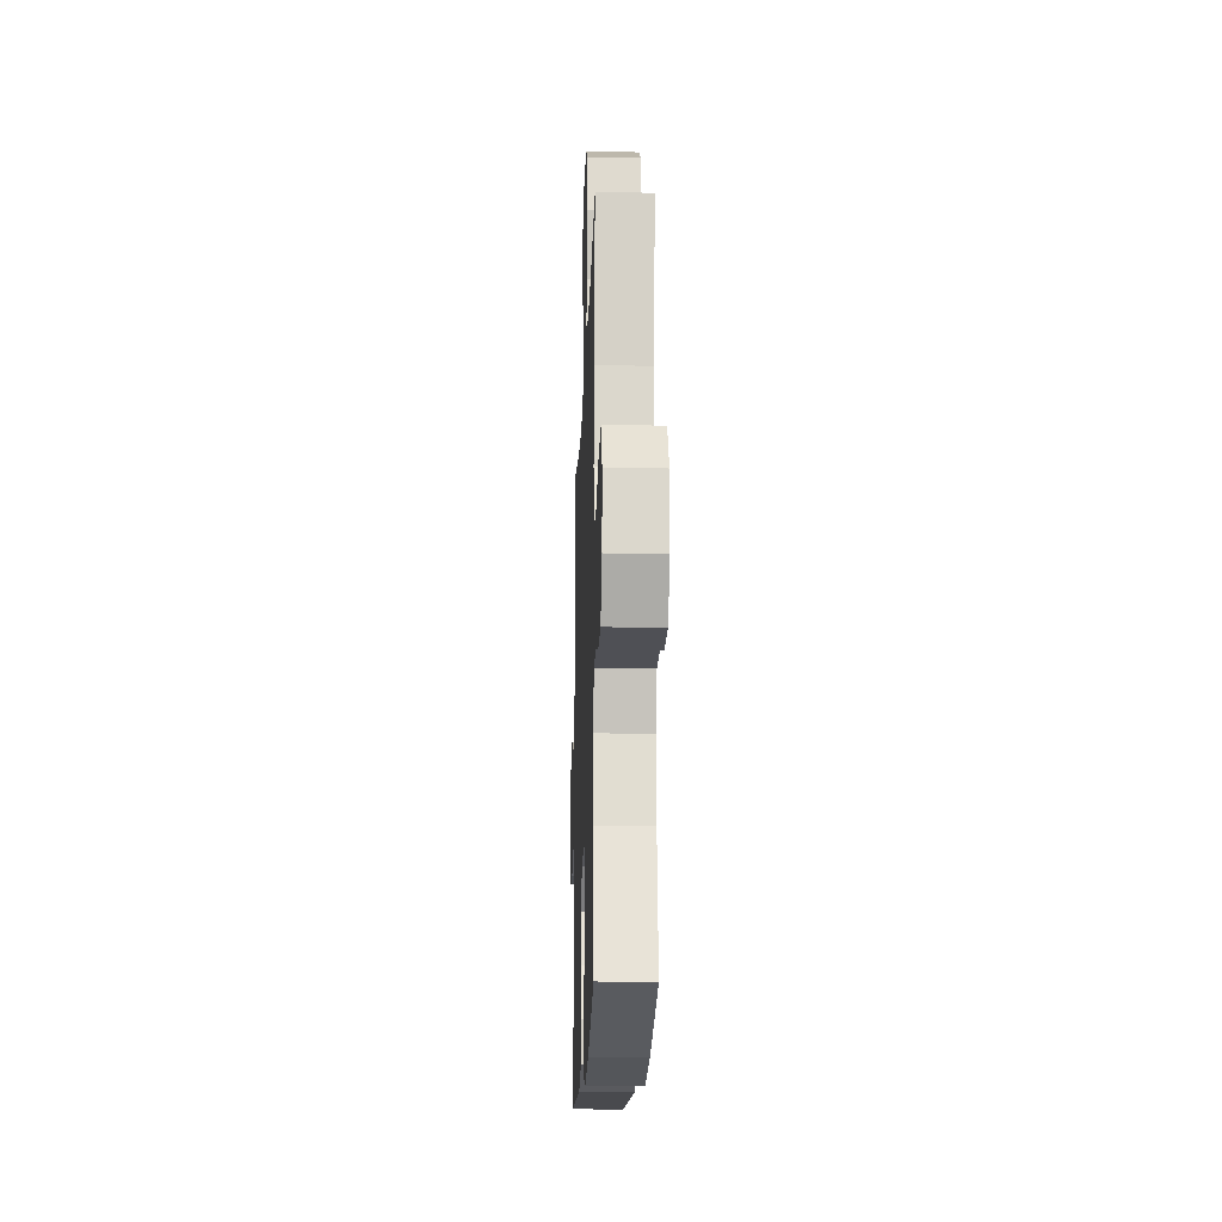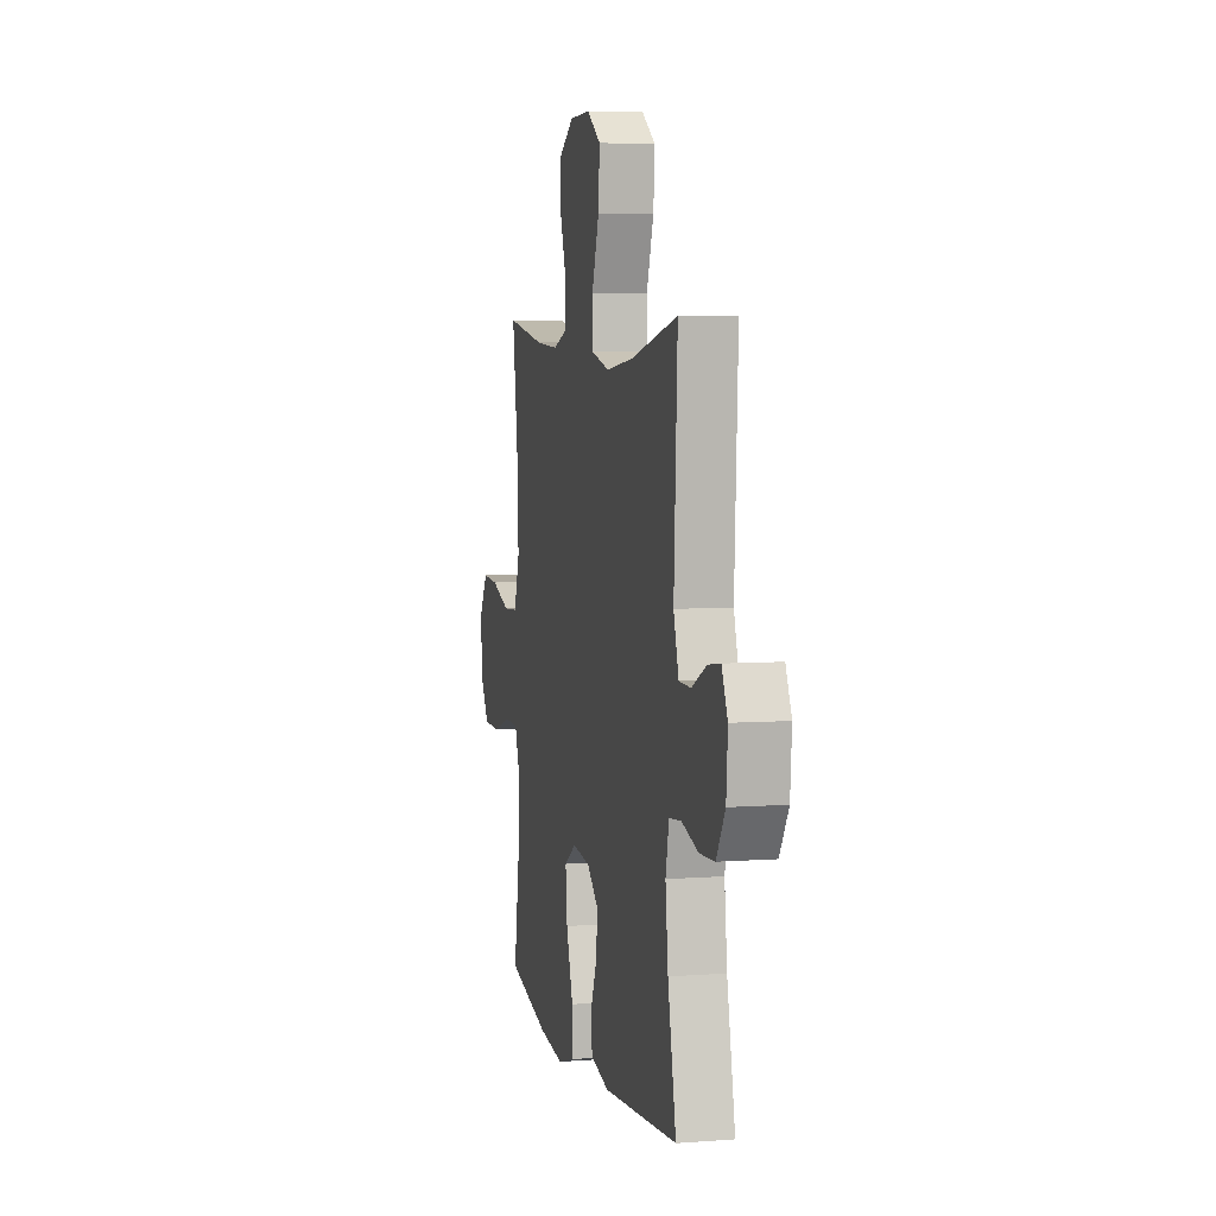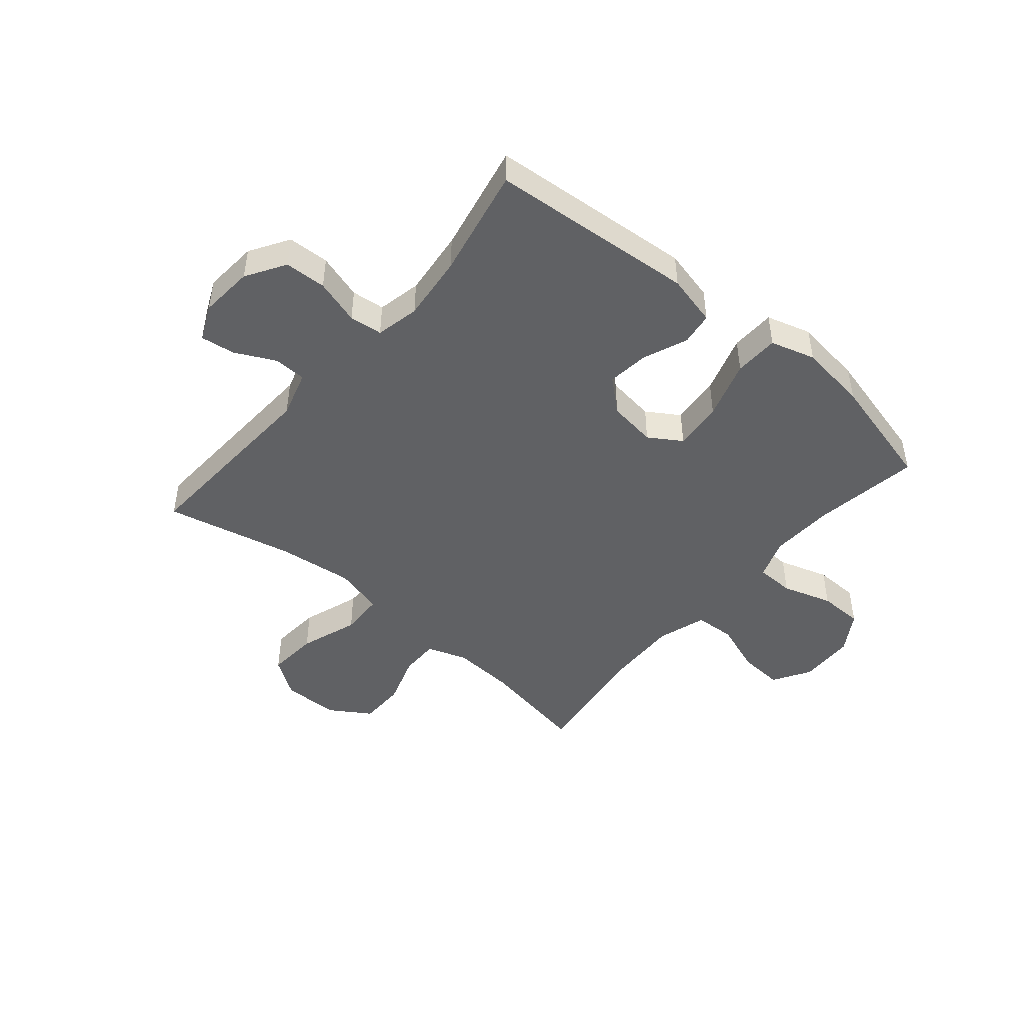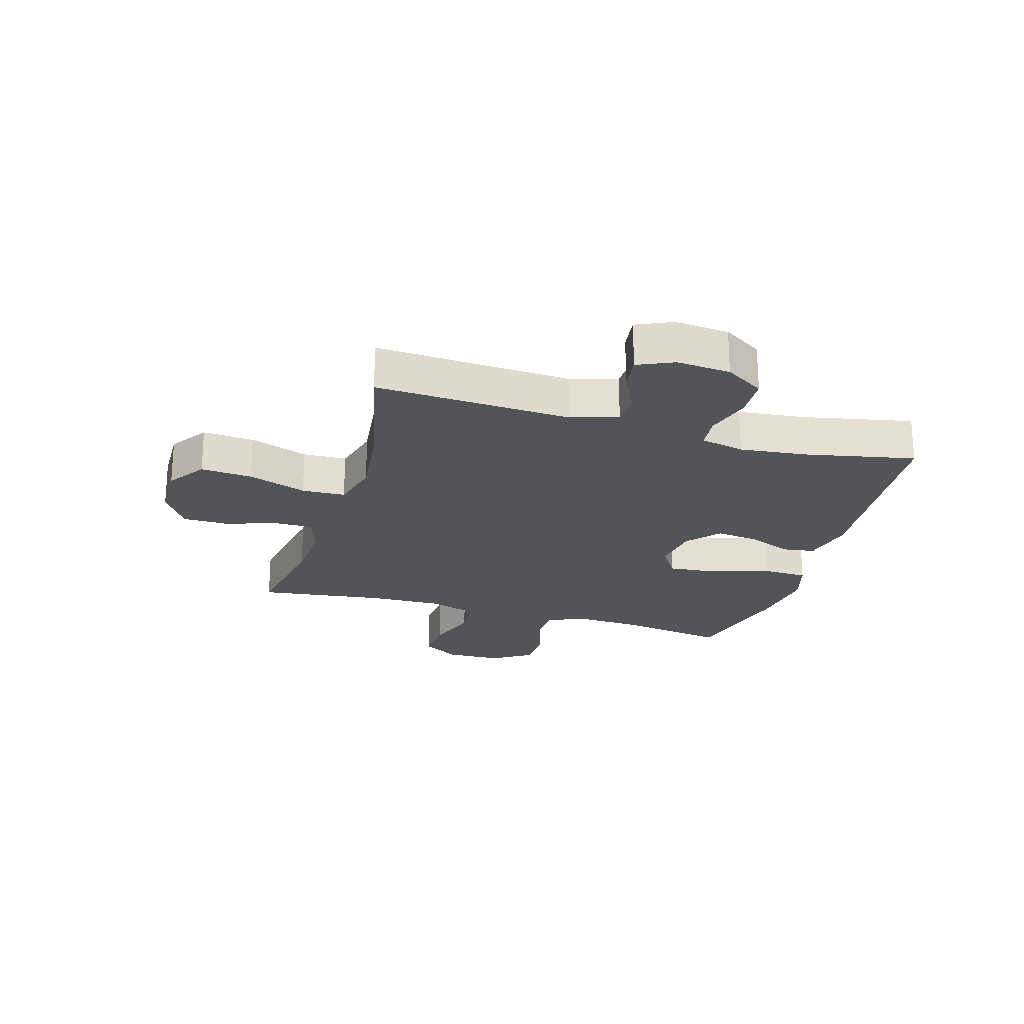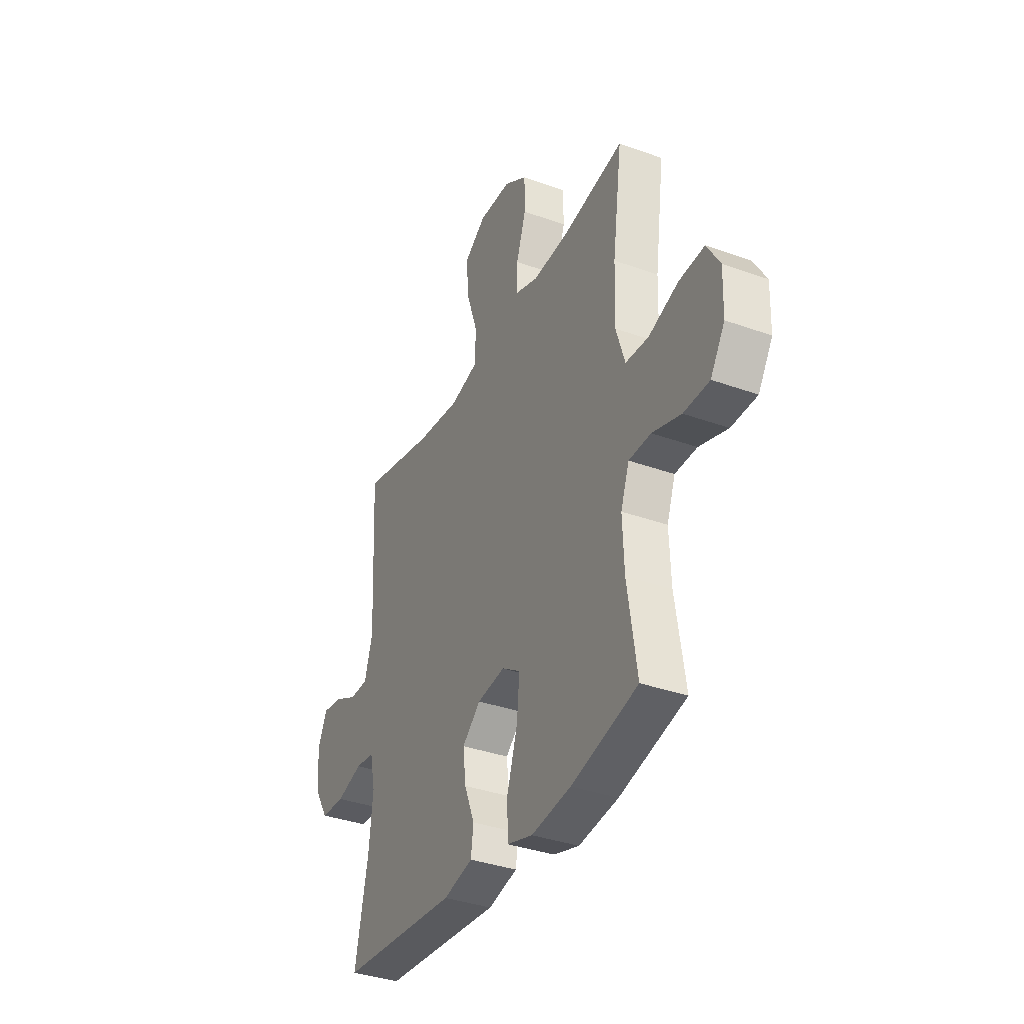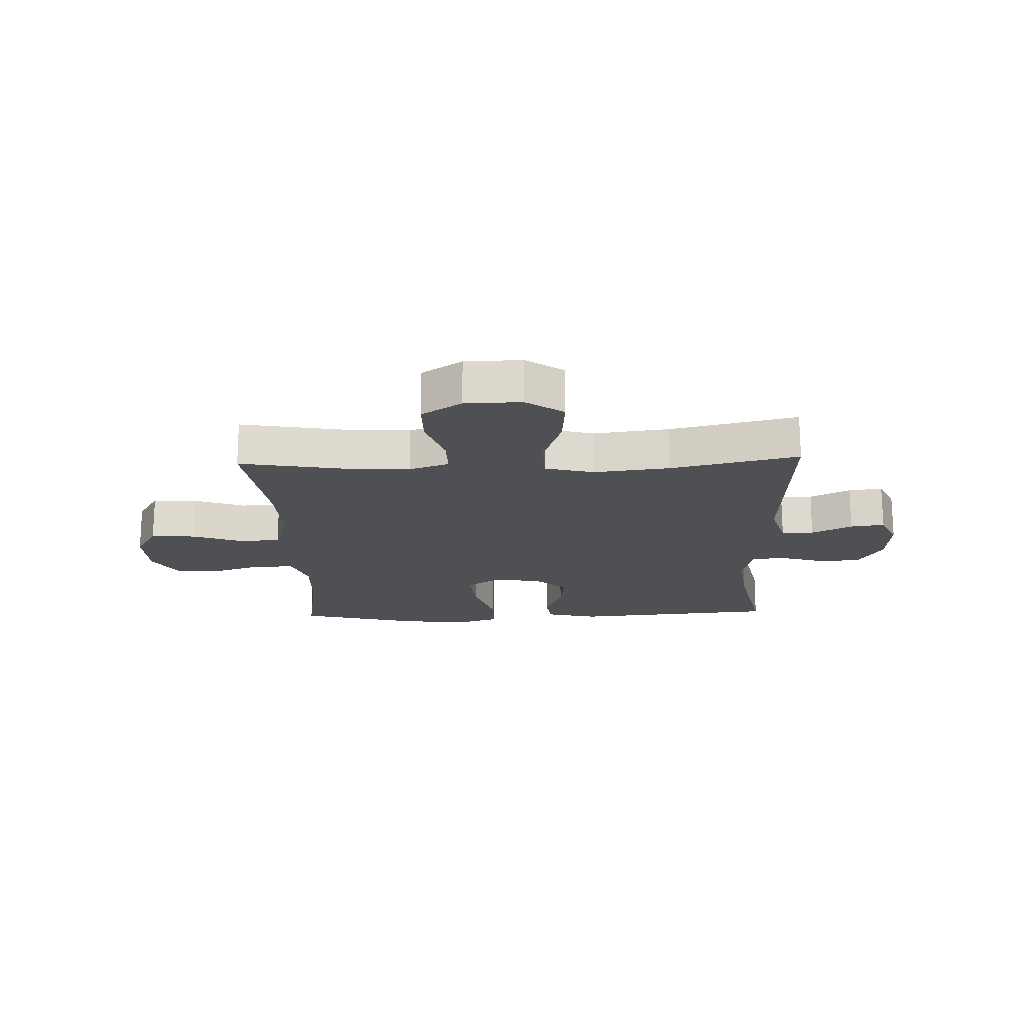
<metadata>
{"format":"obj","ext":"obj","renderer":"f3d","projection":"perspective","resolution":1024,"background":"white","views":[{"elev":-18.2,"azim":-92.1,"up":"+Z"},{"elev":5.5,"azim":76.9,"up":"+Z"},{"elev":-46.8,"azim":139.7,"up":"+Y"},{"elev":-23.3,"azim":73.5,"up":"+Y"},{"elev":-35.8,"azim":-115.4,"up":"+Z"},{"elev":-18.7,"azim":2.1,"up":"+Y"}]}
</metadata>
<code>
o path6878
v -0.2796 0.0375 -0.5764
v -0.1557 0.0375 -0.5925
v -0.07575 0.0375 -0.5688
v -0.07355 0.0375 -0.4887
v -0.1071 0.0375 -0.3832
v -0.1155 0.0375 -0.2949
v -0.05733 0.0375 -0.2575
v 0.0294 0.0375 -0.2691
v 0.08704 0.0375 -0.3191
v 0.07814 0.0375 -0.3945
v 0.04604 0.0375 -0.4736
v 0.05428 0.0375 -0.5326
v 0.1462 0.0375 -0.5545
v 0.5147 0.0375 -0.5239
v 0.474 0.0375 -0.3265
v 0.4609 0.0375 -0.208
v 0.4775 0.0375 -0.1297
v 0.5368 0.0375 -0.1231
v 0.6181 0.0375 -0.1476
v 0.6926 0.0375 -0.1443
v 0.736 0.0375 -0.07417
v 0.7434 0.0375 0.02265
v 0.7144 0.0375 0.08641
v 0.6532 0.0375 0.07814
v 0.5808 0.0375 0.0422
v 0.5227 0.0375 0.04375
v 0.4976 0.0375 0.1278
v 0.5147 0.0375 0.4778
v 0.286 0.0375 0.426
v 0.1496 0.0375 0.4097
v 0.06127 0.0375 0.4324
v 0.0583 0.0375 0.5104
v 0.09405 0.0375 0.6151
v 0.1009 0.0375 0.7069
v 0.03309 0.0375 0.7533
v -0.06834 0.0375 0.7513
v -0.1405 0.0375 0.7049
v -0.1412 0.0375 0.6227
v -0.1108 0.0375 0.5315
v -0.1103 0.0375 0.4622
v -0.1823 0.0375 0.4373
v -0.2959 0.0375 0.4443
v -0.4872 0.0375 0.4778
v -0.4573 0.0375 0.2548
v -0.4529 0.0375 0.1213
v -0.4808 0.0375 0.03427
v -0.5528 0.0375 0.02971
v -0.645 0.0375 0.06257
v -0.7248 0.0375 0.06744
v -0.7653 0.0375 8e-06
v -0.7622 0.0375 -0.09977
v -0.7174 0.0375 -0.1708
v -0.6375 0.0375 -0.1723
v -0.5479 0.0375 -0.1439
v -0.4791 0.0375 -0.1454
v -0.4529 0.0375 -0.2185
v -0.4576 0.0375 -0.3325
v -0.4872 0.0375 -0.5239
v -0.2796 -0.0375 -0.5764
v -0.1557 -0.0375 -0.5925
v -0.07575 -0.0375 -0.5688
v -0.07355 -0.0375 -0.4887
v -0.1071 -0.0375 -0.3832
v -0.1155 -0.0375 -0.2949
v -0.05733 -0.0375 -0.2575
v 0.0294 -0.0375 -0.2691
v 0.08704 -0.0375 -0.3191
v 0.07814 -0.0375 -0.3945
v 0.04604 -0.0375 -0.4736
v 0.05428 -0.0375 -0.5326
v 0.1462 -0.0375 -0.5545
v 0.5147 -0.0375 -0.5239
v 0.474 -0.0375 -0.3265
v 0.4609 -0.0375 -0.208
v 0.4775 -0.0375 -0.1297
v 0.5368 -0.0375 -0.1231
v 0.6181 -0.0375 -0.1476
v 0.6926 -0.0375 -0.1443
v 0.736 -0.0375 -0.07417
v 0.7434 -0.0375 0.02265
v 0.7144 -0.0375 0.08641
v 0.6532 -0.0375 0.07814
v 0.5808 -0.0375 0.0422
v 0.5227 -0.0375 0.04375
v 0.4976 -0.0375 0.1278
v 0.5147 -0.0375 0.4778
v 0.286 -0.0375 0.426
v 0.1496 -0.0375 0.4097
v 0.06127 -0.0375 0.4324
v 0.0583 -0.0375 0.5104
v 0.09405 -0.0375 0.6151
v 0.1009 -0.0375 0.7069
v 0.03309 -0.0375 0.7533
v -0.06834 -0.0375 0.7513
v -0.1405 -0.0375 0.7049
v -0.1412 -0.0375 0.6227
v -0.1108 -0.0375 0.5315
v -0.1103 -0.0375 0.4622
v -0.1823 -0.0375 0.4373
v -0.2959 -0.0375 0.4443
v -0.4872 -0.0375 0.4778
v -0.4573 -0.0375 0.2548
v -0.4529 -0.0375 0.1213
v -0.4808 -0.0375 0.03427
v -0.5528 -0.0375 0.02971
v -0.645 -0.0375 0.06257
v -0.7248 -0.0375 0.06744
v -0.7653 -0.0375 8e-06
v -0.7622 -0.0375 -0.09977
v -0.7174 -0.0375 -0.1708
v -0.6375 -0.0375 -0.1723
v -0.5479 -0.0375 -0.1439
v -0.4791 -0.0375 -0.1454
v -0.4529 -0.0375 -0.2185
v -0.4576 -0.0375 -0.3325
v -0.4872 -0.0375 -0.5239
v -0.2796 0.0375 -0.5764
v -0.1557 0.0375 -0.5925
v -0.07575 0.0375 -0.5688
v -0.07575 0.0375 -0.5688
v -0.07355 0.0375 -0.4887
v 0.05428 0.0375 -0.5326
v 0.05428 0.0375 -0.5326
v 0.1462 0.0375 -0.5545
v 0.04604 0.0375 -0.4736
v -0.4872 0.0375 -0.5239
v -0.4872 0.0375 -0.5239
v 0.5147 0.0375 -0.5239
v 0.5147 0.0375 -0.5239
v -0.1071 0.0375 -0.3832
v 0.07814 0.0375 -0.3945
v -0.4576 0.0375 -0.3325
v 0.474 0.0375 -0.3265
v 0.08704 0.0375 -0.3191
v -0.1155 0.0375 -0.2949
v -0.1155 0.0375 -0.2949
v -0.4529 0.0375 -0.2185
v 0.4609 0.0375 -0.208
v 0.0294 0.0375 -0.2691
v -0.05733 0.0375 -0.2575
v -0.4791 0.0375 -0.1454
v -0.4791 0.0375 -0.1454
v 0.4775 0.0375 -0.1297
v 0.4775 0.0375 -0.1297
v -0.7174 0.0375 -0.1708
v -0.6375 0.0375 -0.1723
v -0.5479 0.0375 -0.1439
v -0.7622 0.0375 -0.09977
v 0.5368 0.0375 -0.1231
v 0.6181 0.0375 -0.1476
v 0.6926 0.0375 -0.1443
v 0.736 0.0375 -0.07417
v -0.7653 0.0375 8e-06
v 0.7434 0.0375 0.02265
v -0.7248 0.0375 0.06744
v -0.7248 0.0375 0.06744
v 0.7144 0.0375 0.08641
v 0.7144 0.0375 0.08641
v -0.645 0.0375 0.06257
v -0.5528 0.0375 0.02971
v -0.4808 0.0375 0.03427
v -0.4808 0.0375 0.03427
v -0.4529 0.0375 0.1213
v 0.5808 0.0375 0.0422
v 0.5227 0.0375 0.04375
v 0.5227 0.0375 0.04375
v 0.6532 0.0375 0.07814
v 0.4976 0.0375 0.1278
v -0.4573 0.0375 0.2548
v -0.4872 0.0375 0.4778
v -0.4872 0.0375 0.4778
v -0.1823 0.0375 0.4373
v -0.2959 0.0375 0.4443
v 0.1496 0.0375 0.4097
v 0.06127 0.0375 0.4324
v 0.06127 0.0375 0.4324
v 0.286 0.0375 0.426
v 0.0583 0.0375 0.5104
v -0.1103 0.0375 0.4622
v -0.1103 0.0375 0.4622
v 0.5147 0.0375 0.4778
v 0.5147 0.0375 0.4778
v -0.1108 0.0375 0.5315
v 0.09405 0.0375 0.6151
v -0.1412 0.0375 0.6227
v 0.1009 0.0375 0.7069
v -0.1405 0.0375 0.7049
v -0.06834 0.0375 0.7513
v 0.03309 0.0375 0.7533
v -0.2796 -0.0375 -0.5764
v -0.1557 -0.0375 -0.5925
v -0.07575 -0.0375 -0.5688
v -0.07575 -0.0375 -0.5688
v -0.07355 -0.0375 -0.4887
v 0.05428 -0.0375 -0.5326
v 0.05428 -0.0375 -0.5326
v 0.1462 -0.0375 -0.5545
v 0.04604 -0.0375 -0.4736
v -0.4872 -0.0375 -0.5239
v -0.4872 -0.0375 -0.5239
v 0.5147 -0.0375 -0.5239
v 0.5147 -0.0375 -0.5239
v -0.1071 -0.0375 -0.3832
v 0.07814 -0.0375 -0.3945
v -0.4576 -0.0375 -0.3325
v 0.474 -0.0375 -0.3265
v 0.08704 -0.0375 -0.3191
v -0.1155 -0.0375 -0.2949
v -0.1155 -0.0375 -0.2949
v -0.4529 -0.0375 -0.2185
v 0.4609 -0.0375 -0.208
v 0.0294 -0.0375 -0.2691
v -0.05733 -0.0375 -0.2575
v -0.4791 -0.0375 -0.1454
v -0.4791 -0.0375 -0.1454
v 0.4775 -0.0375 -0.1297
v 0.4775 -0.0375 -0.1297
v -0.7174 -0.0375 -0.1708
v -0.6375 -0.0375 -0.1723
v -0.5479 -0.0375 -0.1439
v -0.7622 -0.0375 -0.09977
v 0.5368 -0.0375 -0.1231
v 0.6181 -0.0375 -0.1476
v 0.6926 -0.0375 -0.1443
v 0.736 -0.0375 -0.07417
v -0.7653 -0.0375 8e-06
v 0.7434 -0.0375 0.02265
v -0.7248 -0.0375 0.06744
v -0.7248 -0.0375 0.06744
v 0.7144 -0.0375 0.08641
v 0.7144 -0.0375 0.08641
v -0.645 -0.0375 0.06257
v -0.5528 -0.0375 0.02971
v -0.4808 -0.0375 0.03427
v -0.4808 -0.0375 0.03427
v -0.4529 -0.0375 0.1213
v 0.5808 -0.0375 0.0422
v 0.5227 -0.0375 0.04375
v 0.5227 -0.0375 0.04375
v 0.6532 -0.0375 0.07814
v 0.4976 -0.0375 0.1278
v -0.4573 -0.0375 0.2548
v -0.4872 -0.0375 0.4778
v -0.4872 -0.0375 0.4778
v -0.1823 -0.0375 0.4373
v -0.2959 -0.0375 0.4443
v 0.1496 -0.0375 0.4097
v 0.06127 -0.0375 0.4324
v 0.06127 -0.0375 0.4324
v 0.286 -0.0375 0.426
v 0.0583 -0.0375 0.5104
v -0.1103 -0.0375 0.4622
v -0.1103 -0.0375 0.4622
v 0.5147 -0.0375 0.4778
v 0.5147 -0.0375 0.4778
v -0.1108 -0.0375 0.5315
v 0.09405 -0.0375 0.6151
v -0.1412 -0.0375 0.6227
v 0.1009 -0.0375 0.7069
v -0.1405 -0.0375 0.7049
v -0.06834 -0.0375 0.7513
v 0.03309 -0.0375 0.7533
f 251 252 248
f 242 246 243
f 233 214 234
f 203 191 194
f 232 219 233
f 245 213 248
f 259 262 257
f 258 257 261
f 237 227 240
f 211 207 206
f 190 203 205
f 220 233 219
f 241 216 238
f 212 216 241
f 247 213 212
f 222 223 237
f 262 261 257
f 206 204 197
f 234 214 213
f 260 258 261
f 237 223 225
f 228 226 232
f 257 258 256
f 256 252 251
f 248 213 247
f 194 191 192
f 190 191 203
f 190 205 199
f 219 232 221
f 205 208 210
f 236 213 245
f 225 223 224
f 216 207 211
f 238 216 222
f 208 205 203
f 234 213 236
f 247 212 241
f 214 210 208
f 207 204 206
f 197 204 198
f 197 198 195
f 213 214 208
f 242 245 246
f 236 245 242
f 250 241 254
f 250 247 241
f 226 221 232
f 218 219 221
f 214 233 220
f 237 225 227
f 245 248 252
f 216 212 207
f 240 227 230
f 206 197 201
f 238 222 237
f 257 256 251
f 1 2 60 59
f 2 120 193 60
f 3 4 62 61
f 123 13 71 196
f 11 12 70 69
f 127 1 59 200
f 13 129 202 71
f 4 5 63 62
f 10 11 69 68
f 57 58 116 115
f 14 15 73 72
f 9 10 68 67
f 5 136 209 63
f 56 57 115 114
f 15 16 74 73
f 8 9 67 66
f 6 7 65 64
f 7 8 66 65
f 142 56 114 215
f 16 144 217 74
f 52 53 111 110
f 53 54 112 111
f 51 52 110 109
f 18 19 77 76
f 19 20 78 77
f 54 55 113 112
f 20 21 79 78
f 17 18 76 75
f 50 51 109 108
f 21 22 80 79
f 156 50 108 229
f 22 158 231 80
f 48 49 107 106
f 47 48 106 105
f 162 47 105 235
f 45 46 104 103
f 25 166 239 83
f 24 25 83 82
f 23 24 82 81
f 26 27 85 84
f 44 45 103 102
f 171 44 102 244
f 41 42 100 99
f 30 176 249 88
f 29 30 88 87
f 31 32 90 89
f 180 41 99 253
f 182 29 87 255
f 27 28 86 85
f 42 43 101 100
f 39 40 98 97
f 32 33 91 90
f 38 39 97 96
f 33 34 92 91
f 37 38 96 95
f 36 37 95 94
f 35 36 94 93
f 34 35 93 92
f 178 175 179
f 169 170 173
f 160 161 141
f 130 121 118
f 159 160 146
f 172 175 140
f 186 184 189
f 185 188 184
f 164 167 154
f 138 133 134
f 117 132 130
f 147 146 160
f 168 165 143
f 139 168 143
f 174 139 140
f 149 164 150
f 189 184 188
f 133 124 131
f 161 140 141
f 187 188 185
f 164 152 150
f 155 159 153
f 184 183 185
f 183 178 179
f 175 174 140
f 121 119 118
f 117 130 118
f 117 126 132
f 146 148 159
f 132 137 135
f 163 172 140
f 152 151 150
f 143 138 134
f 165 149 143
f 135 130 132
f 161 163 140
f 174 168 139
f 141 135 137
f 134 133 131
f 124 125 131
f 124 122 125
f 140 135 141
f 169 173 172
f 163 169 172
f 177 181 168
f 177 168 174
f 153 159 148
f 145 148 146
f 141 147 160
f 164 154 152
f 172 179 175
f 143 134 139
f 167 157 154
f 133 128 124
f 165 164 149
f 184 178 183

</code>
